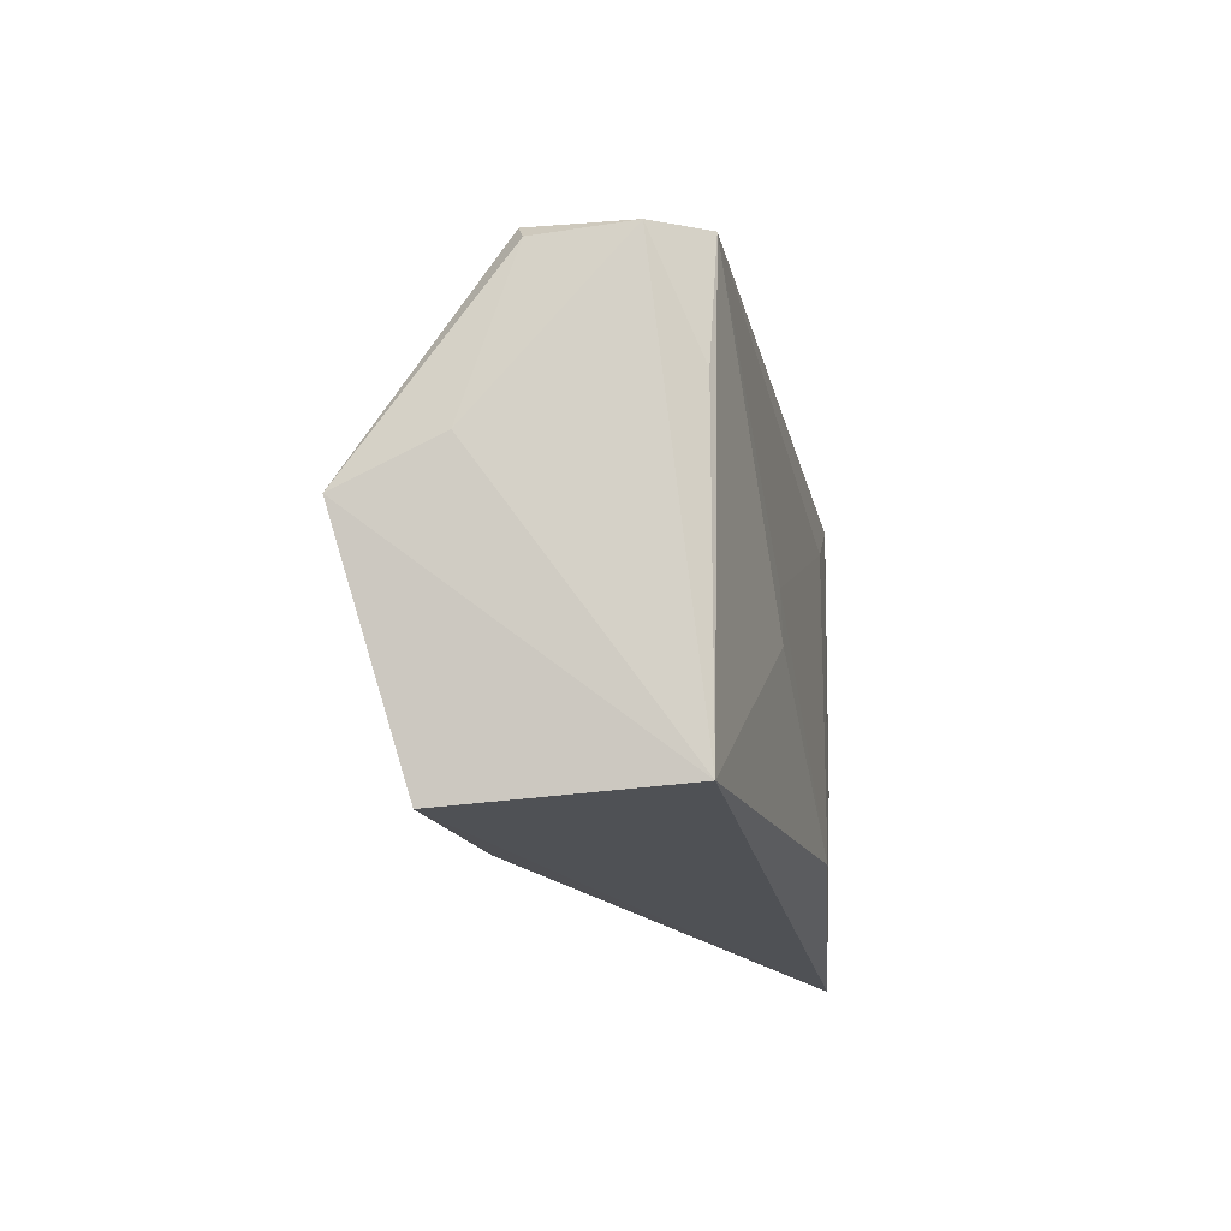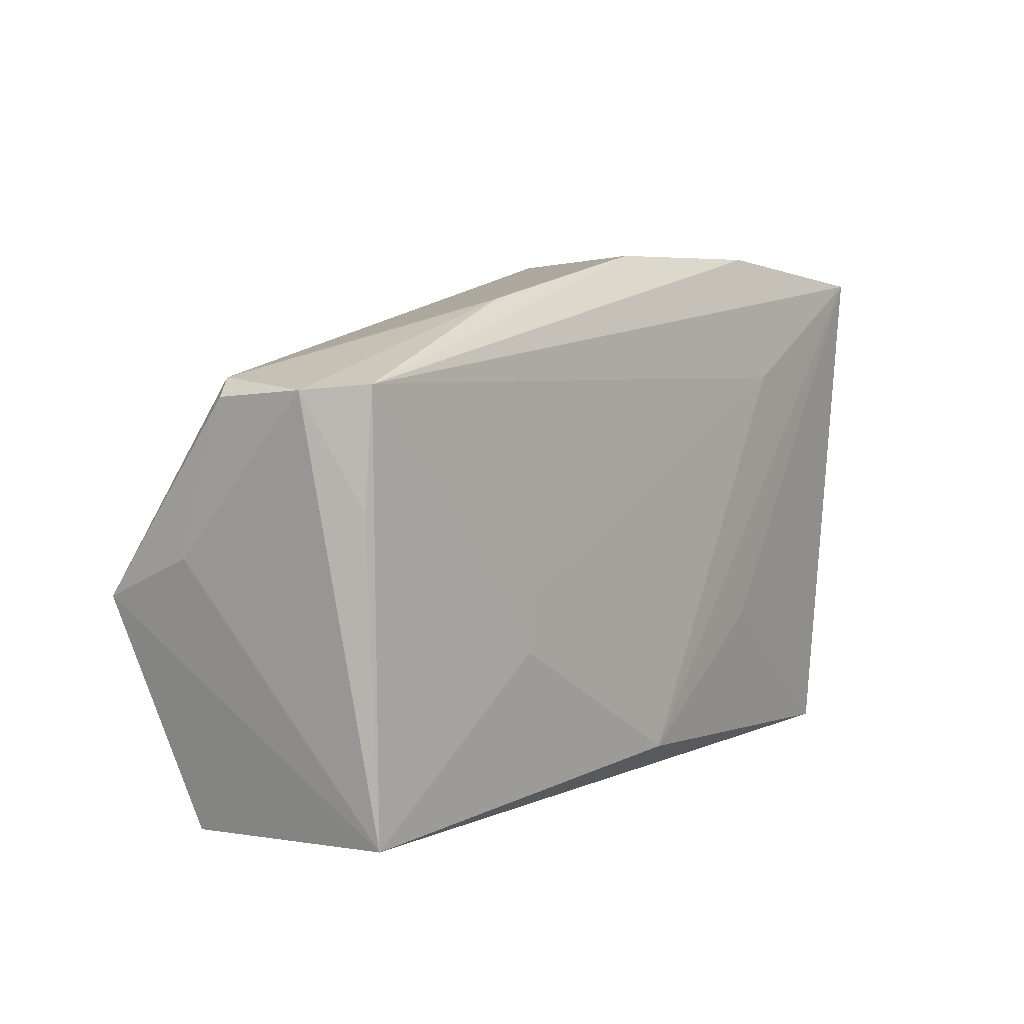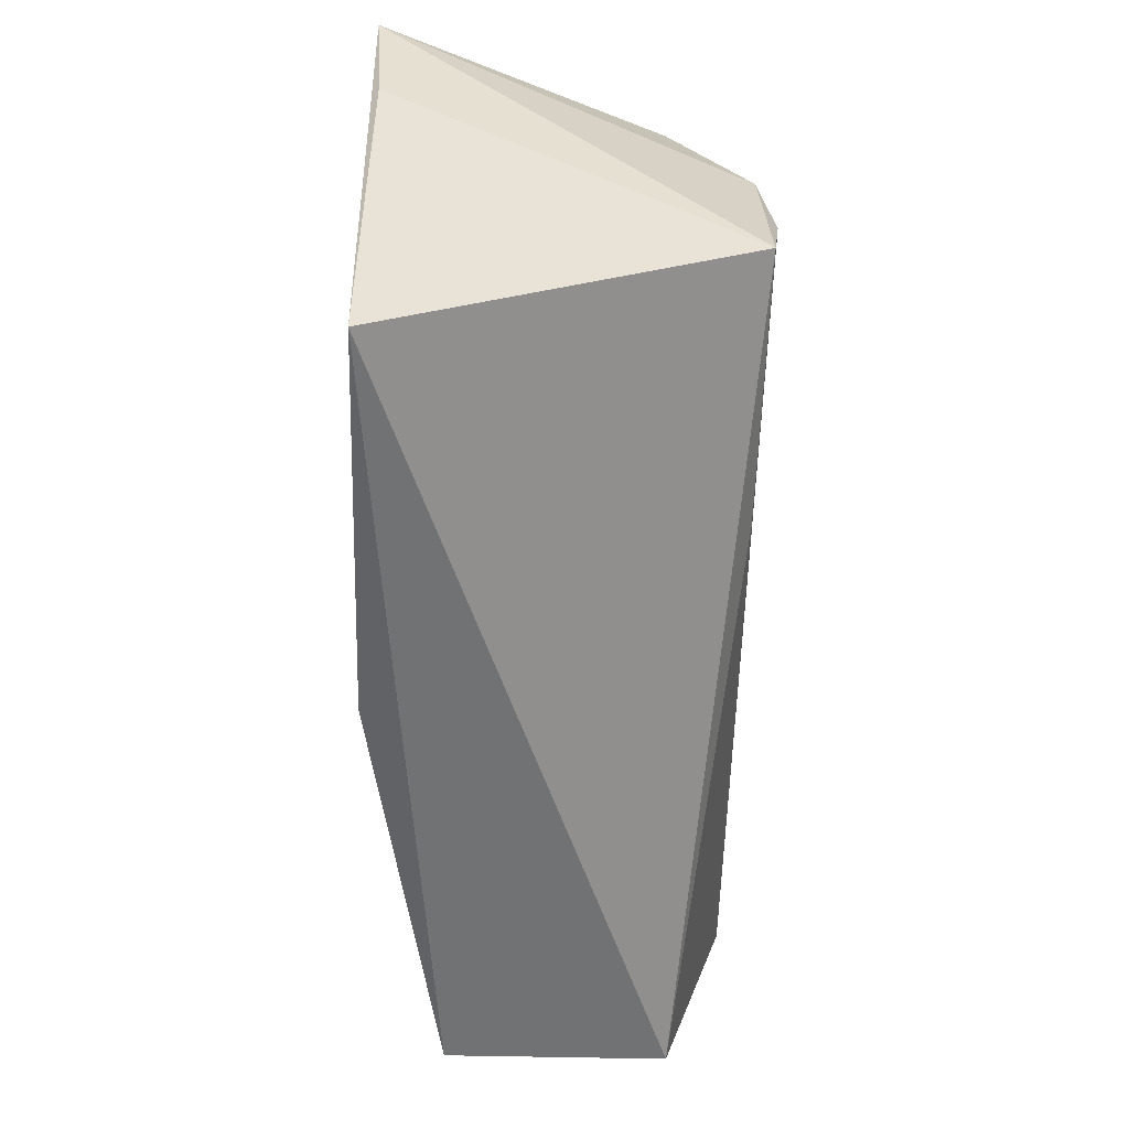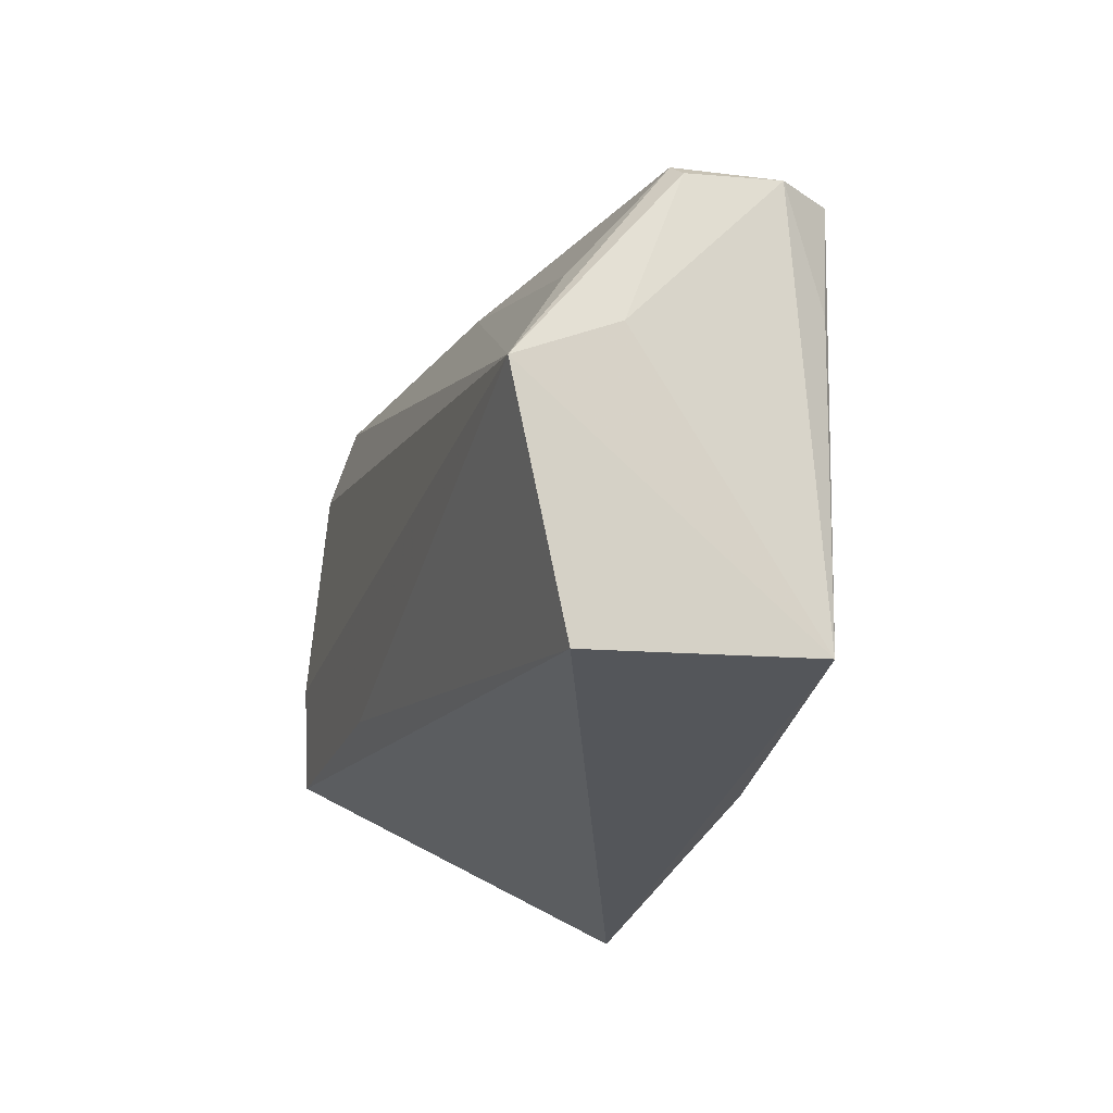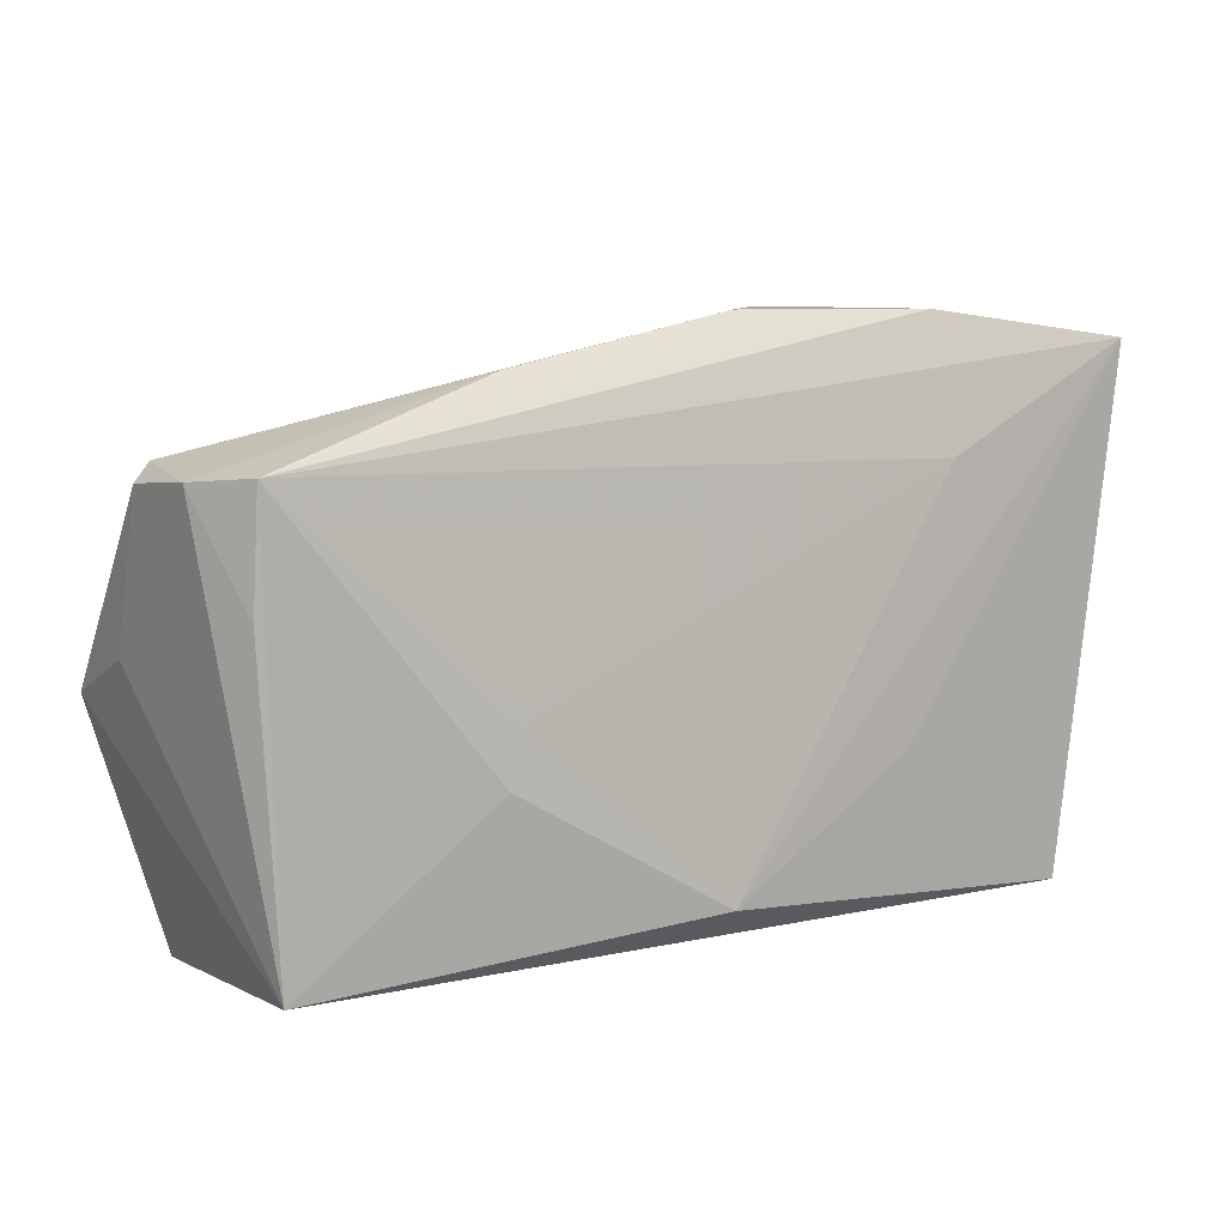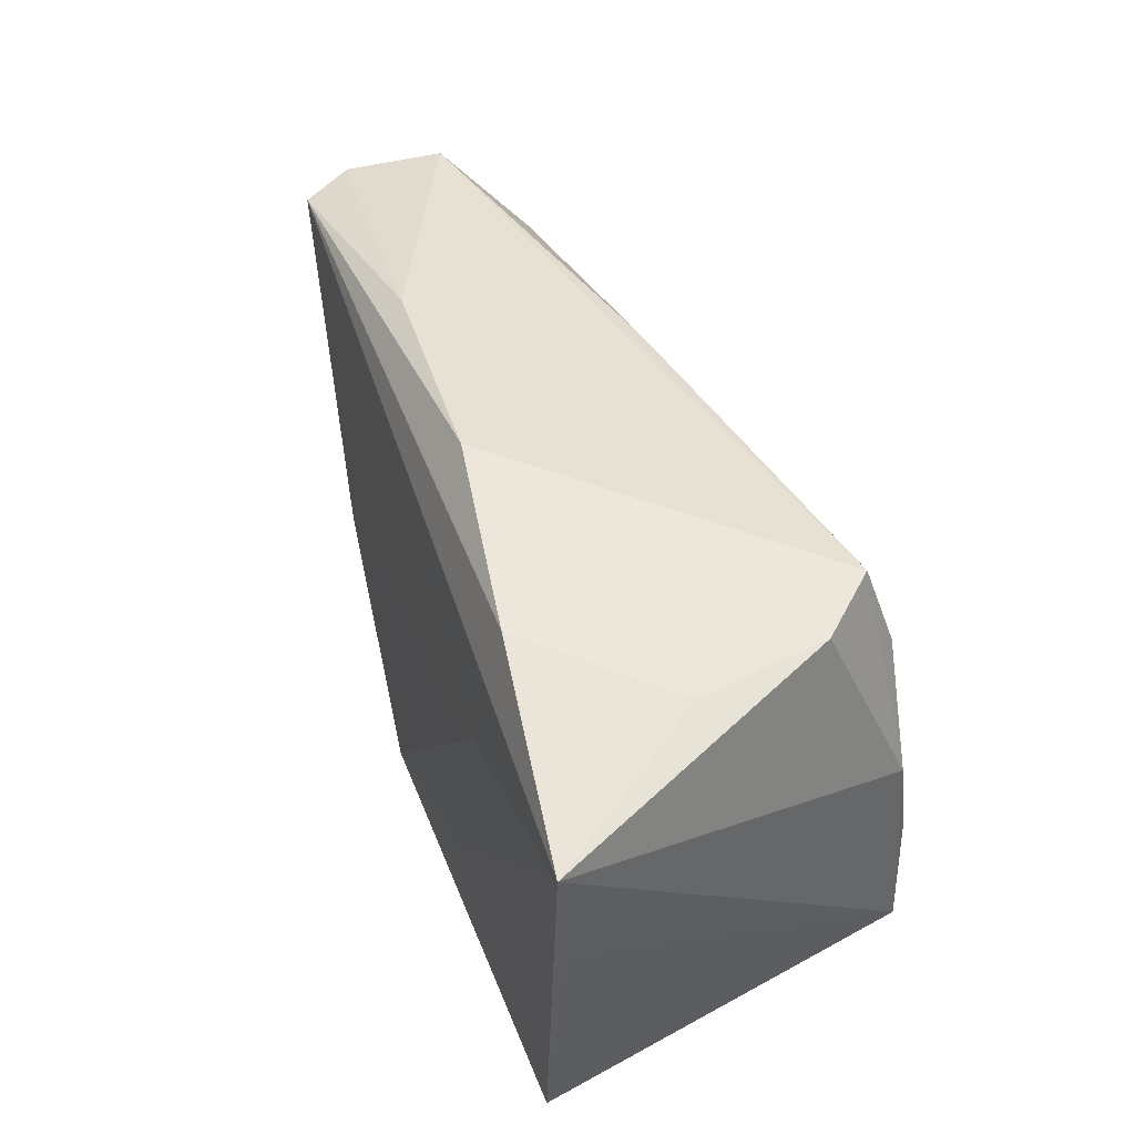
<metadata>
{"format":"obj","ext":"obj","renderer":"f3d","projection":"perspective","resolution":1024,"background":"white","views":[{"elev":-18.6,"azim":96.0,"up":"+Y"},{"elev":6.4,"azim":122.0,"up":"+Y"},{"elev":-57.0,"azim":-90.7,"up":"+Y"},{"elev":-25.6,"azim":73.8,"up":"+Y"},{"elev":9.2,"azim":143.4,"up":"+Y"},{"elev":51.7,"azim":-111.0,"up":"+Y"}]}
</metadata>
<code>
v 0.02875 -0.01171 -0.01774
v 0.002942 -0.02732 -0.02095
v -0.01429 -0.0163 0.02116
v 0.05548 -0.004825 0.02147
v -0.04552 -0.03214 -0.0197
v -0.02084 -0.01359 -0.02095
v 0.05726 0.0184 0.003744
v 0.01217 0.02576 0.01386
v 0.02432 0.0287 -0.01033
v -0.04227 0.00997 0.02178
v 0.05321 0.02006 -0.01341
v -0.05283 0.03006 -0.02095
v -0.03218 0.03279 0.01983
v 0.05347 0.006402 -0.01256
v 0.0499 -0.03214 0.01369
v -0.05157 0.01316 -0.01978
v 0.05644 0.0003716 0.009983
v 0.02738 -0.005346 -0.0175
v -0.0275 0.01786 -0.02059
v -0.03851 0.03282 0.01285
v -0.002855 0.034 -0.01257
v 0.05225 0.007223 0.0149
v -0.04574 -0.0141 0.02192
v -0.04029 0.03263 -0.002024
v 0.05515 0.0204 0.004455
v -0.04224 -0.001698 0.02335
v -0.02699 0.03371 -0.01685
v 0.05748 0.01943 -0.007055
v 0.05115 -0.03064 -0.01243
v -0.0346 0.02298 0.02261
f 12 5 16
f 5 15 23
f 23 16 5
f 12 16 23
f 30 4 13
f 26 4 30
f 26 23 4
f 15 4 3
f 3 23 15
f 4 23 3
f 6 5 12
f 12 2 6
f 6 2 5
f 12 11 19
f 19 2 12
f 25 21 13
f 12 23 10
f 23 26 10
f 10 26 30
f 30 13 10
f 18 19 11
f 2 19 18
f 27 11 12
f 27 21 11
f 13 21 27
f 8 13 4
f 8 25 13
f 5 2 29
f 29 15 5
f 29 28 17
f 17 4 29
f 29 4 15
f 13 27 20
f 12 10 20
f 20 10 13
f 4 25 22
f 22 8 4
f 25 8 22
f 7 4 17
f 17 28 7
f 7 25 4
f 7 28 25
f 21 25 9
f 25 28 9
f 11 21 9
f 9 28 11
f 1 18 11
f 11 29 1
f 2 18 1
f 1 29 2
f 11 28 14
f 14 29 11
f 28 29 14
f 24 27 12
f 12 20 24
f 24 20 27

</code>
